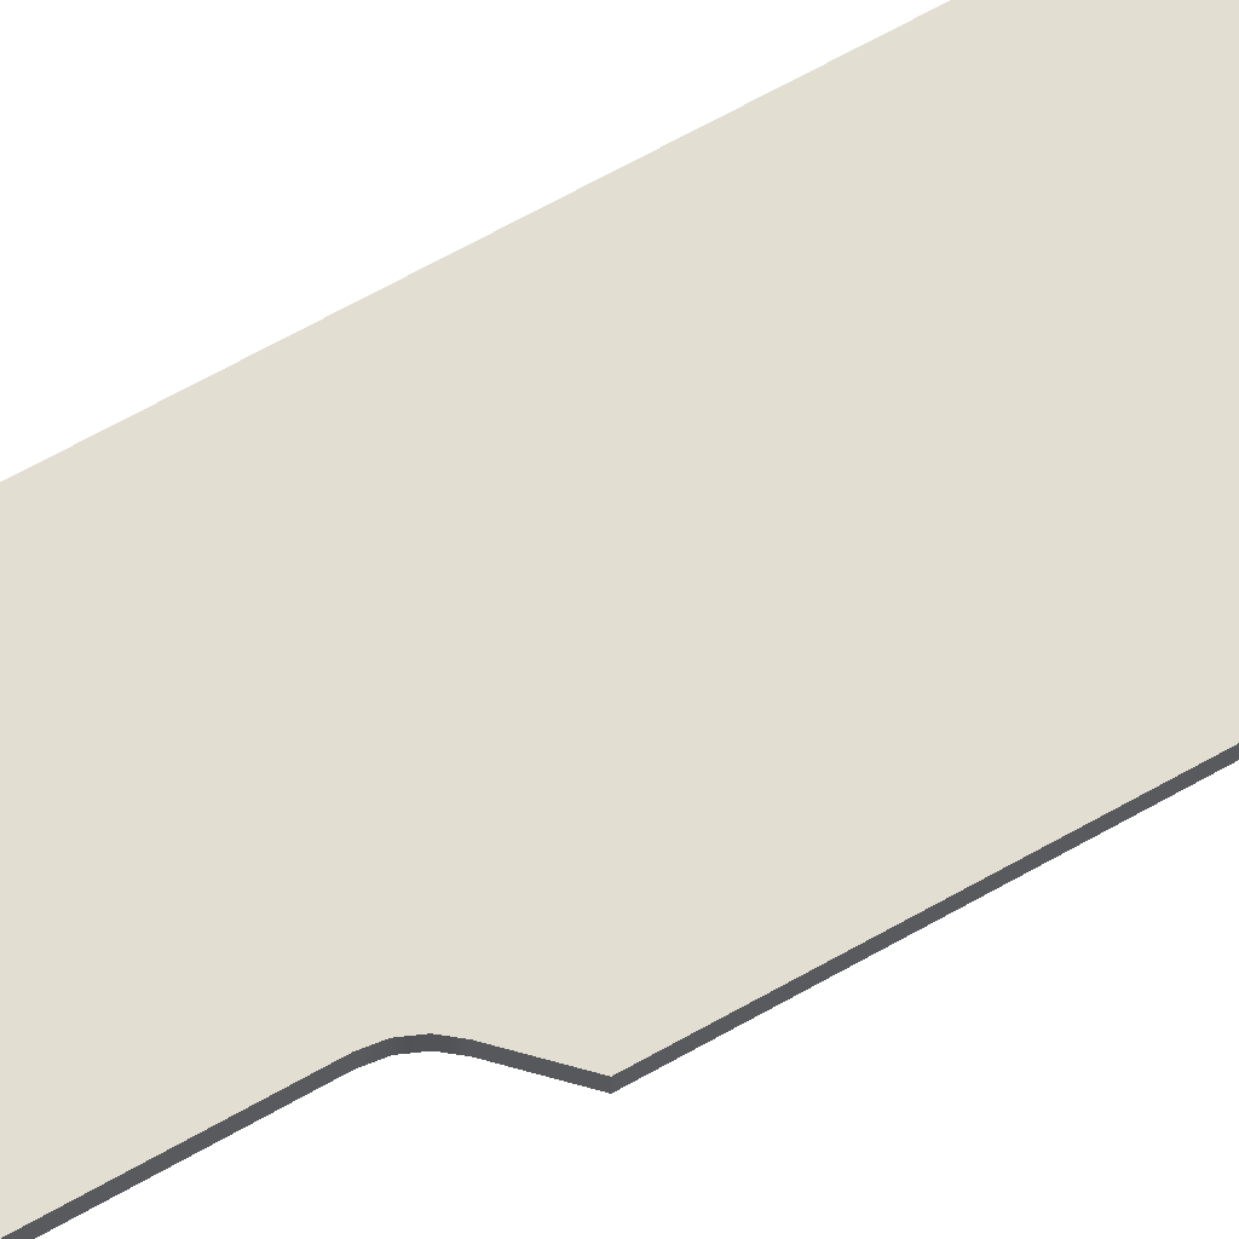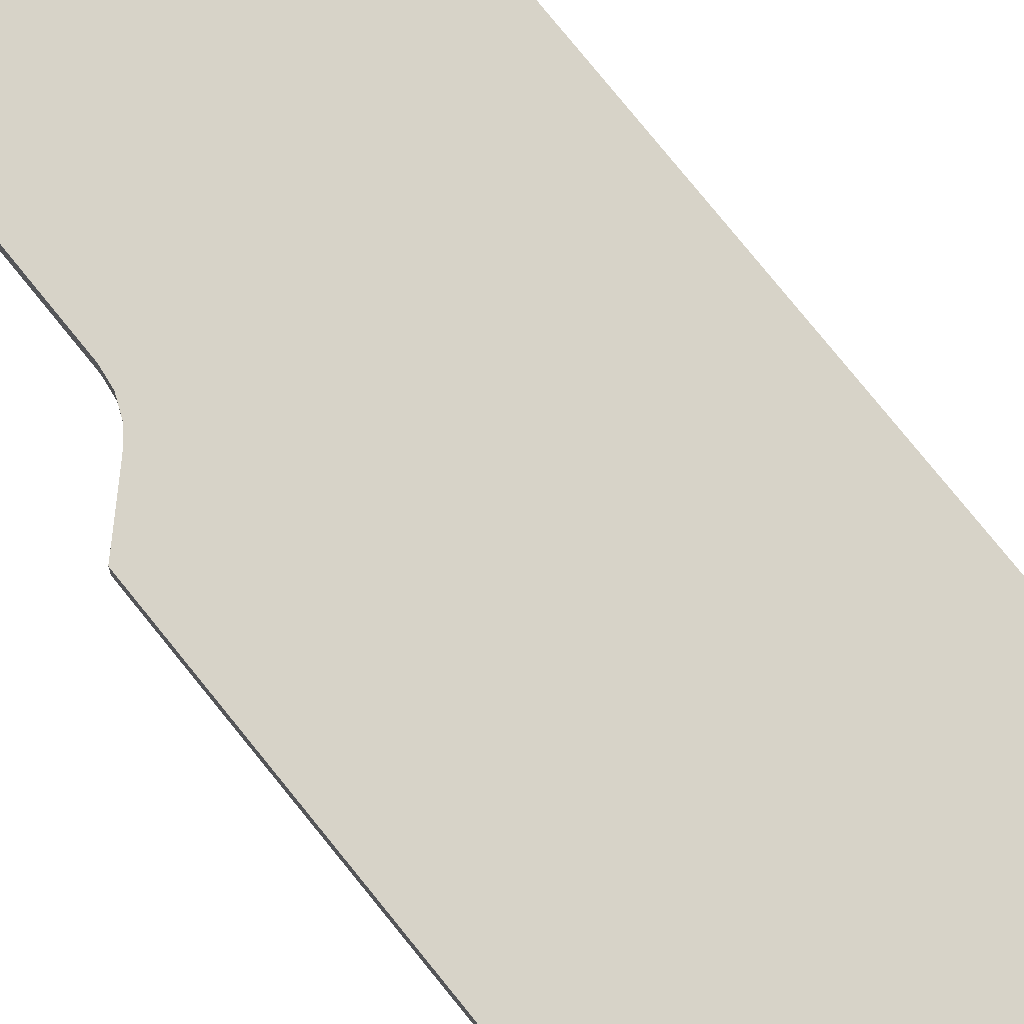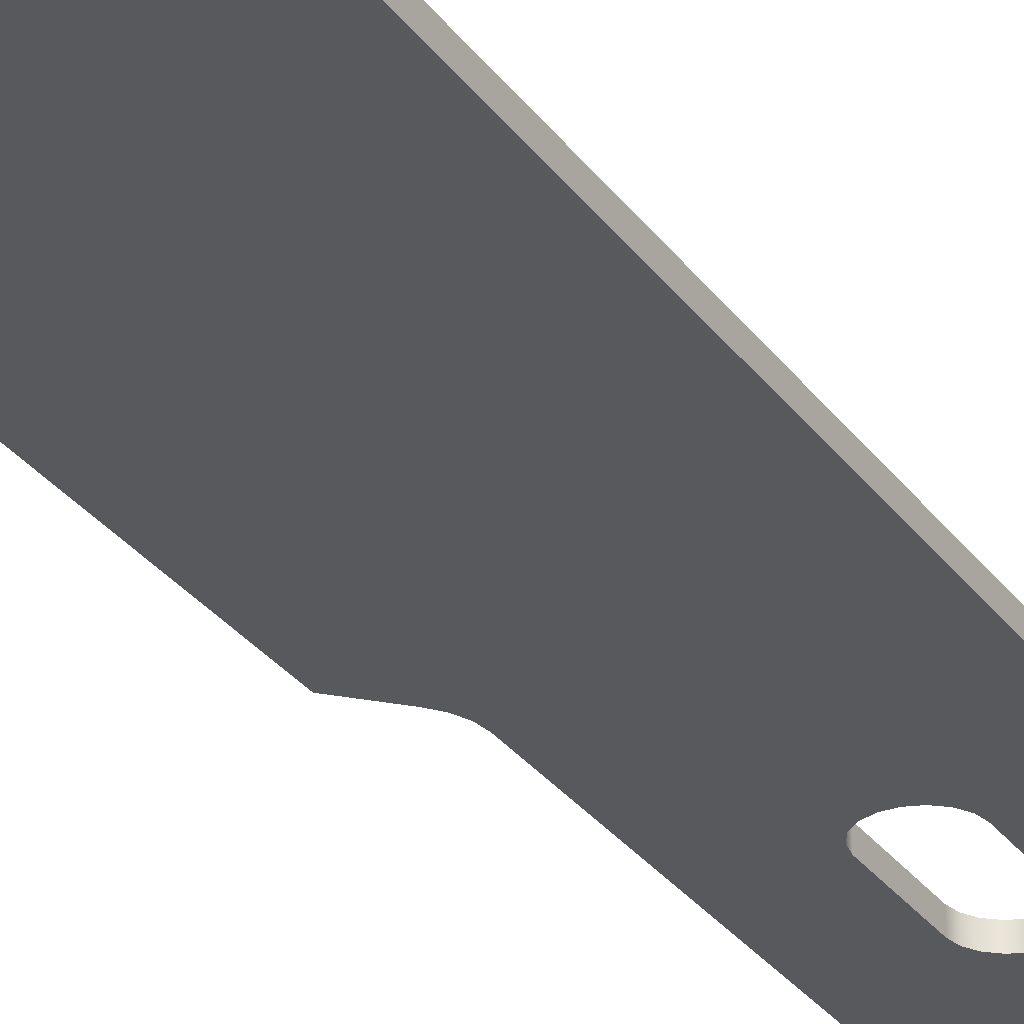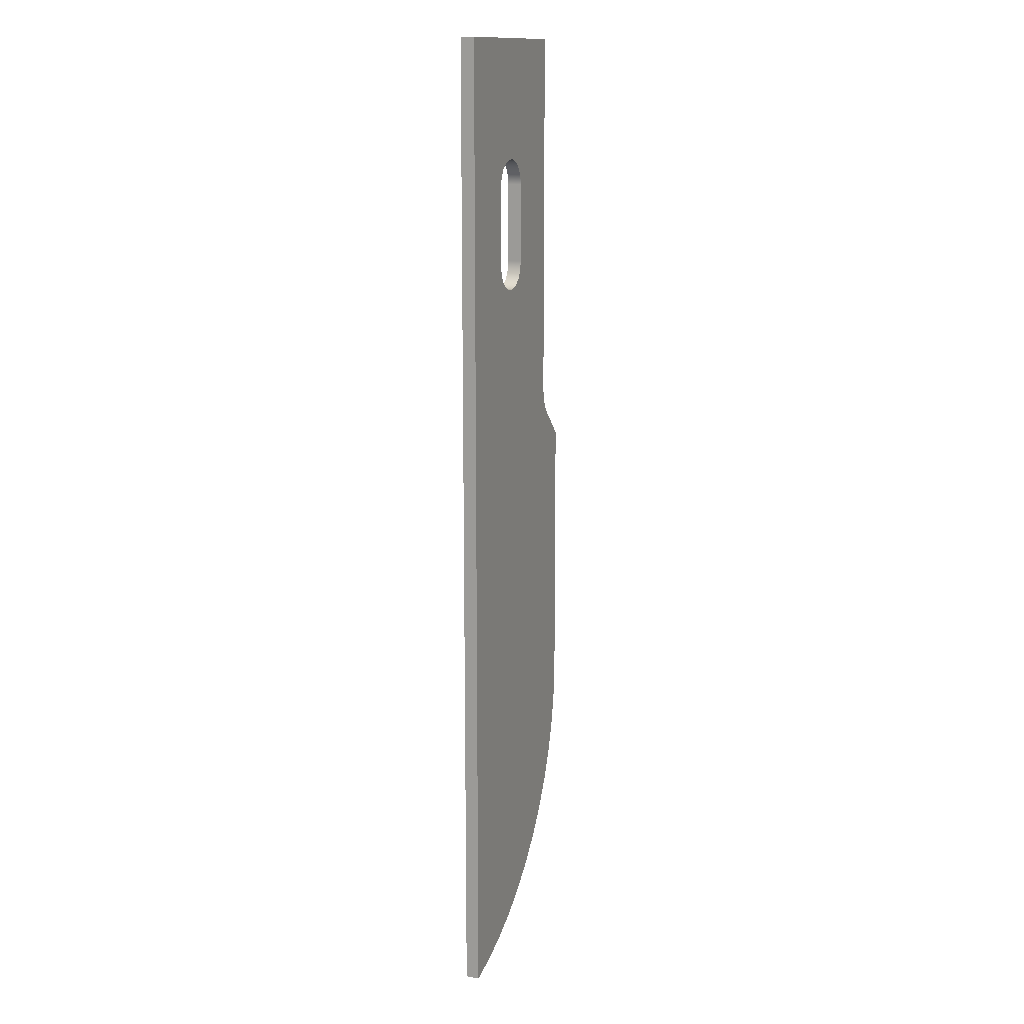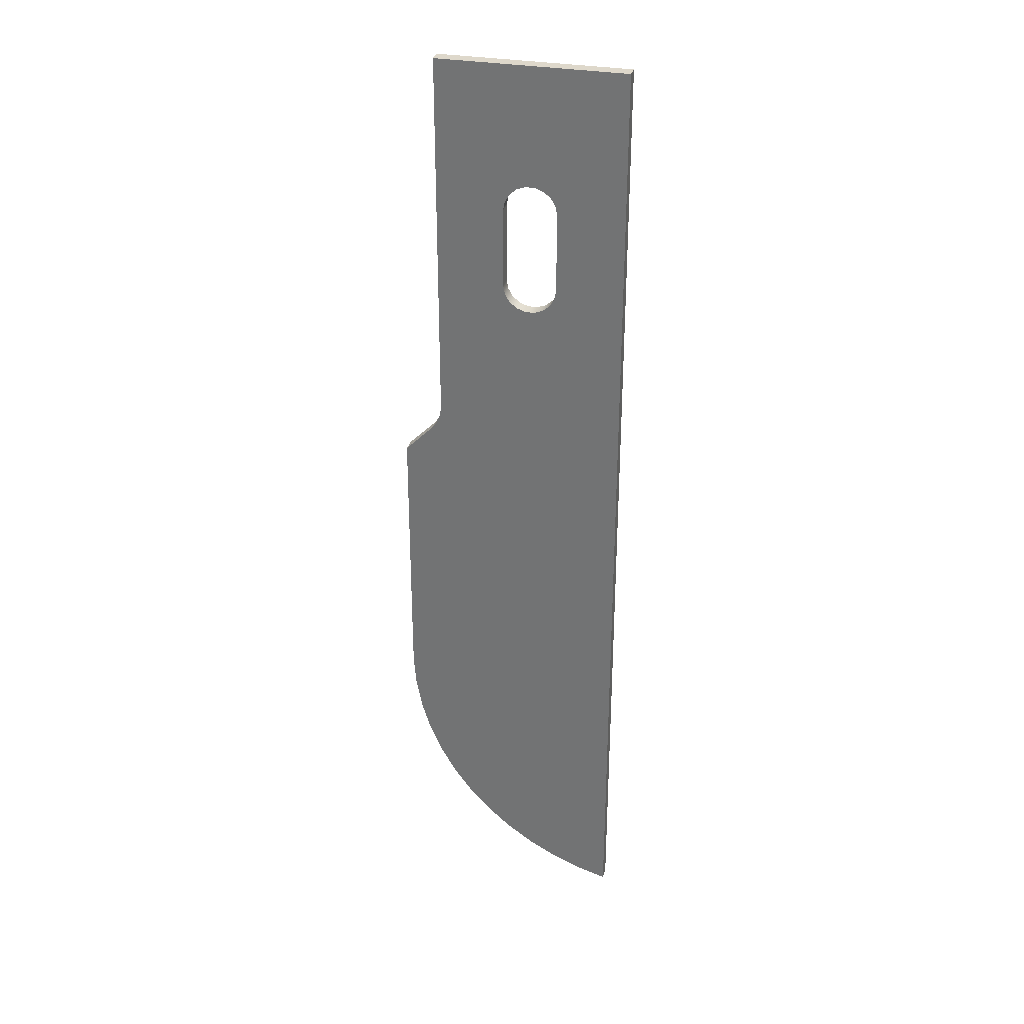
<metadata>
{"format":"obj","ext":"obj","renderer":"f3d","projection":"perspective","resolution":1024,"background":"white","views":[{"elev":67.5,"azim":60.6,"up":"+Y"},{"elev":76.8,"azim":141.1,"up":"+Y"},{"elev":-29.4,"azim":-151.3,"up":"+Y"},{"elev":13.8,"azim":-68.1,"up":"+Z"},{"elev":31.6,"azim":-165.6,"up":"+Z"}]}
</metadata>
<code>
v 0.3125 0.064 -1.039
v 0.32 0.064 -1.082
v 0.3417 0.064 -1.119
v 0.375 0.064 -1.147
v 0.4158 0.064 -1.162
v 0.4592 0.064 -1.162
v 0.5 0.064 -1.147
v 0.5333 0.064 -1.119
v 0.555 0.064 -1.082
v 0.5625 0.064 -1.039
v 0.5625 0.064 -0.6749
v 0.555 0.064 -0.6322
v 0.5333 0.064 -0.5946
v 0.5 0.064 -0.5667
v 0.4592 0.064 -0.5518
v 0.4158 0.064 -0.5518
v 0.375 0.064 -0.5667
v 0.3417 0.064 -0.5946
v 0.32 0.064 -0.6322
v 0.3125 0.064 -0.6749
v 0.9313 0.064 -1.846
v 1.055 0.064 -1.97
v 1.058 0.064 -3.041
v 1.058 0.064 -3.258
v 1.046 0.064 -3.408
v 1.018 0.064 -3.555
v 0.9734 0.064 -3.699
v 0.9136 0.064 -3.836
v 0.8391 0.064 -3.967
v 0.7508 0.064 -4.088
v 0.6498 0.064 -4.199
v 0.5372 0.064 -4.299
v 0.4144 0.064 -4.385
v 0.2828 0.064 -4.457
v 0.1441 0.064 -4.515
v 1.665e-16 0.064 -4.557
v 0 0.064 0
v 0.875 0.064 0
v 0.875 0.064 -1.714
v 0.8816 0.064 -1.763
v 0.9008 0.064 -1.808
v 1.817e-16 0 -4.557
v 0 0 0
v 0 0.064 0
v 1.665e-16 0.064 -4.557
v 1.058 0 -3.041
v 1.058 0 -3.258
v 1.058 0.064 -3.258
v 1.058 0.064 -3.041
v 1.058 0 -3.258
v 1.046 0 -3.408
v 1.018 0 -3.555
v 0.9734 0 -3.699
v 0.9136 0 -3.836
v 0.8391 0 -3.967
v 0.7508 0 -4.088
v 0.6498 0 -4.199
v 0.5372 0 -4.299
v 0.4144 0 -4.385
v 0.2828 0 -4.457
v 0.1441 0 -4.515
v 1.817e-16 0 -4.557
v 1.665e-16 0.064 -4.557
v 0.1441 0.064 -4.515
v 0.2828 0.064 -4.457
v 0.4144 0.064 -4.385
v 0.5372 0.064 -4.299
v 0.6498 0.064 -4.199
v 0.7508 0.064 -4.088
v 0.8391 0.064 -3.967
v 0.9136 0.064 -3.836
v 0.9734 0.064 -3.699
v 1.018 0.064 -3.555
v 1.046 0.064 -3.408
v 1.058 0.064 -3.258
v 0.5625 0 -1.039
v 0.555 0 -1.082
v 0.5333 0 -1.119
v 0.5 0 -1.147
v 0.4592 0 -1.162
v 0.4158 0 -1.162
v 0.375 0 -1.147
v 0.3417 0 -1.119
v 0.32 0 -1.082
v 0.3125 0 -1.039
v 0.3125 0 -0.6749
v 0.32 0 -0.6322
v 0.3417 0 -0.5946
v 0.375 0 -0.5667
v 0.4158 0 -0.5518
v 0.4592 0 -0.5518
v 0.5 0 -0.5667
v 0.5333 0 -0.5946
v 0.555 0 -0.6322
v 0.5625 0 -0.6749
v 1.055 0 -1.97
v 0.9313 0 -1.846
v 0.9008 0 -1.808
v 0.8816 0 -1.763
v 0.875 0 -1.714
v 0.875 0 0
v 0 0 0
v 1.817e-16 0 -4.557
v 0.1441 0 -4.515
v 0.2828 0 -4.457
v 0.4144 0 -4.385
v 0.5372 0 -4.299
v 0.6498 0 -4.199
v 0.7508 0 -4.088
v 0.8391 0 -3.967
v 0.9136 0 -3.836
v 0.9734 0 -3.699
v 1.018 0 -3.555
v 1.046 0 -3.408
v 1.058 0 -3.258
v 1.058 0 -3.041
v 1.055 0 -1.97
v 1.058 0 -3.041
v 1.058 0.064 -3.041
v 1.055 0.064 -1.97
v 0.875 0 0
v 0.875 0 -1.714
v 0.875 0.064 -1.714
v 0.875 0.064 0
v 0.875 0 -1.714
v 0.8816 0 -1.763
v 0.9008 0 -1.808
v 0.9313 0 -1.846
v 0.9313 0.064 -1.846
v 0.9008 0.064 -1.808
v 0.8816 0.064 -1.763
v 0.875 0.064 -1.714
v 0 0 0
v 0.875 0 0
v 0.875 0.064 0
v 0 0.064 0
v 0.3125 0 -1.039
v 0.32 0 -1.082
v 0.3417 0 -1.119
v 0.375 0 -1.147
v 0.4158 0 -1.162
v 0.4592 0 -1.162
v 0.5 0 -1.147
v 0.5333 0 -1.119
v 0.555 0 -1.082
v 0.5625 0 -1.039
v 0.5625 0.064 -1.039
v 0.555 0.064 -1.082
v 0.5333 0.064 -1.119
v 0.5 0.064 -1.147
v 0.4592 0.064 -1.162
v 0.4158 0.064 -1.162
v 0.375 0.064 -1.147
v 0.3417 0.064 -1.119
v 0.32 0.064 -1.082
v 0.3125 0.064 -1.039
v 0.5625 0 -1.039
v 0.5625 0 -0.6749
v 0.5625 0.064 -0.6749
v 0.5625 0.064 -1.039
v 0.5625 0 -0.6749
v 0.555 0 -0.6322
v 0.5333 0 -0.5946
v 0.5 0 -0.5667
v 0.4592 0 -0.5518
v 0.4158 0 -0.5518
v 0.375 0 -0.5667
v 0.3417 0 -0.5946
v 0.32 0 -0.6322
v 0.3125 0 -0.6749
v 0.3125 0.064 -0.6749
v 0.32 0.064 -0.6322
v 0.3417 0.064 -0.5946
v 0.375 0.064 -0.5667
v 0.4158 0.064 -0.5518
v 0.4592 0.064 -0.5518
v 0.5 0.064 -0.5667
v 0.5333 0.064 -0.5946
v 0.555 0.064 -0.6322
v 0.5625 0.064 -0.6749
v 0.9313 0 -1.846
v 1.055 0 -1.97
v 1.055 0.064 -1.97
v 0.9313 0.064 -1.846
v 0.3125 0 -0.6749
v 0.3125 0 -1.039
v 0.3125 0.064 -1.039
v 0.3125 0.064 -0.6749
f 2 36 1
f 1 36 37
f 1 37 20
f 20 37 19
f 19 37 18
f 18 37 17
f 17 37 16
f 16 37 38
f 16 38 15
f 15 38 14
f 14 38 13
f 13 38 12
f 12 38 11
f 11 38 10
f 10 38 39
f 10 39 9
f 9 39 8
f 8 39 7
f 7 39 40
f 7 40 6
f 6 40 31
f 6 31 32
f 36 2 35
f 35 2 3
f 35 3 34
f 34 3 4
f 34 4 33
f 33 4 5
f 33 5 32
f 32 5 6
f 22 23 21
f 21 23 41
f 41 23 29
f 41 29 40
f 40 29 30
f 40 30 31
f 24 26 23
f 23 26 27
f 23 27 28
f 24 25 26
f 28 29 23
f 42 43 45
f 45 43 44
f 46 47 49
f 49 47 48
f 75 50 74
f 74 50 51
f 74 51 73
f 73 51 52
f 73 52 72
f 72 52 53
f 72 53 71
f 71 53 54
f 71 54 70
f 70 54 55
f 70 55 69
f 69 55 56
f 69 56 68
f 68 56 57
f 68 57 67
f 67 57 58
f 67 58 66
f 66 58 59
f 66 59 65
f 65 59 60
f 65 60 64
f 64 60 61
f 64 61 63
f 63 61 62
f 77 100 76
f 76 100 101
f 76 101 95
f 95 101 94
f 94 101 93
f 93 101 92
f 92 101 91
f 91 101 102
f 91 102 90
f 90 102 89
f 89 102 88
f 88 102 87
f 87 102 86
f 86 102 85
f 85 102 103
f 85 103 84
f 84 103 104
f 84 104 83
f 83 104 105
f 83 105 82
f 82 105 106
f 82 106 81
f 81 106 107
f 81 107 80
f 80 107 108
f 80 108 99
f 99 108 109
f 99 109 110
f 77 78 100
f 100 78 79
f 100 79 99
f 99 79 80
f 96 97 116
f 116 97 98
f 116 98 110
f 110 98 99
f 110 111 116
f 116 111 112
f 116 112 113
f 114 115 113
f 113 115 116
f 117 118 120
f 120 118 119
f 121 122 124
f 124 122 123
f 132 125 131
f 131 125 126
f 131 126 130
f 130 126 127
f 130 127 129
f 129 127 128
f 133 134 136
f 136 134 135
f 156 137 155
f 155 137 138
f 155 138 154
f 154 138 139
f 154 139 153
f 153 139 140
f 153 140 152
f 152 140 141
f 152 141 151
f 151 141 142
f 151 142 150
f 150 142 143
f 150 143 149
f 149 143 144
f 149 144 148
f 148 144 145
f 148 145 147
f 147 145 146
f 157 158 160
f 160 158 159
f 180 161 179
f 179 161 162
f 179 162 178
f 178 162 163
f 178 163 177
f 177 163 164
f 177 164 176
f 176 164 165
f 176 165 175
f 175 165 166
f 175 166 174
f 174 166 167
f 174 167 173
f 173 167 168
f 173 168 172
f 172 168 169
f 172 169 171
f 171 169 170
f 181 182 184
f 184 182 183
f 185 186 188
f 188 186 187

</code>
